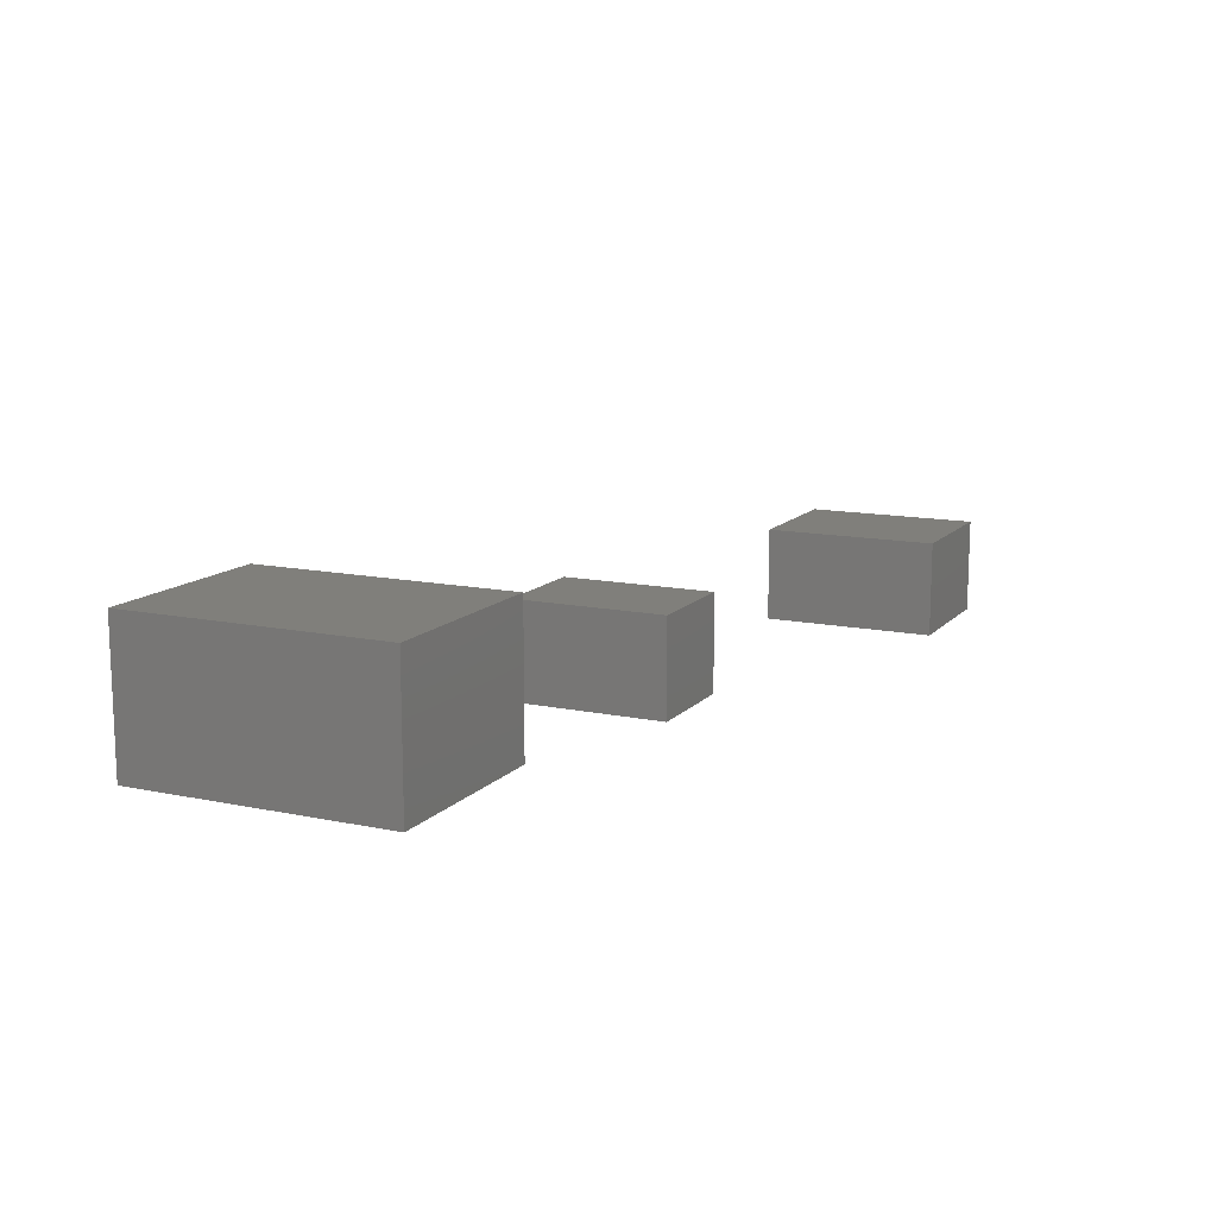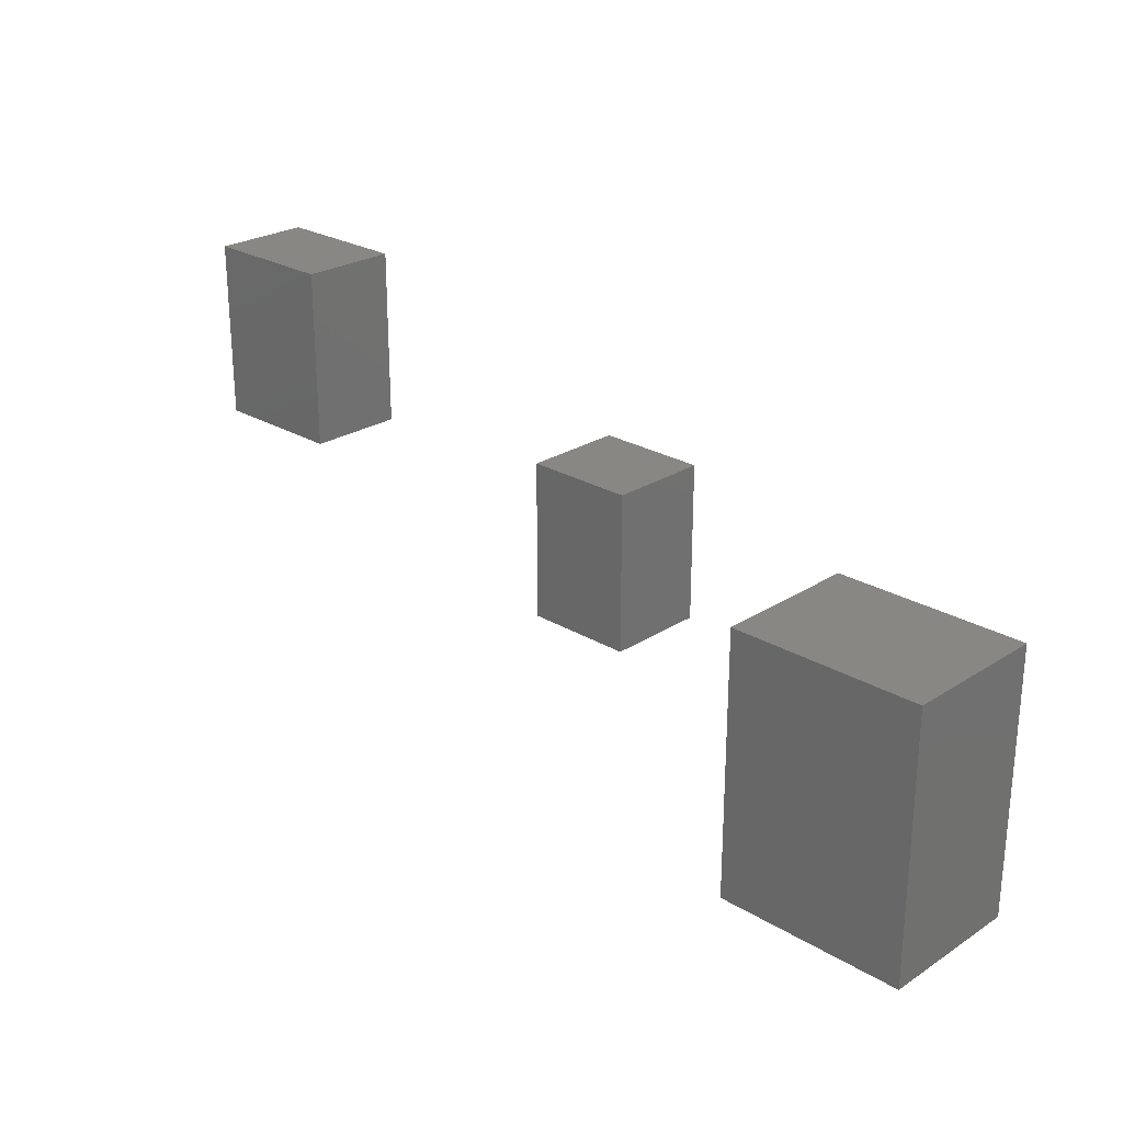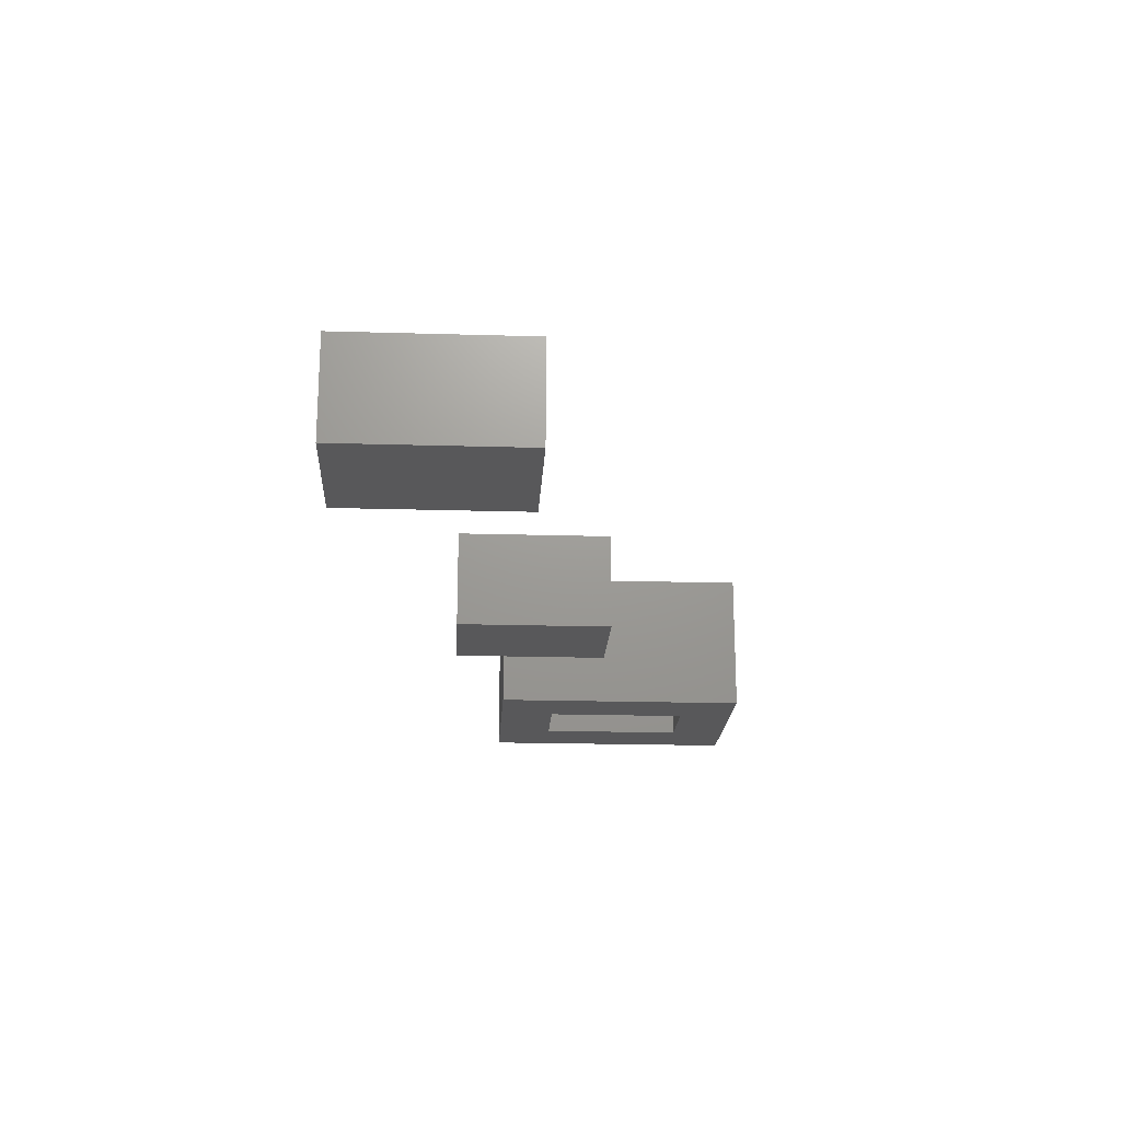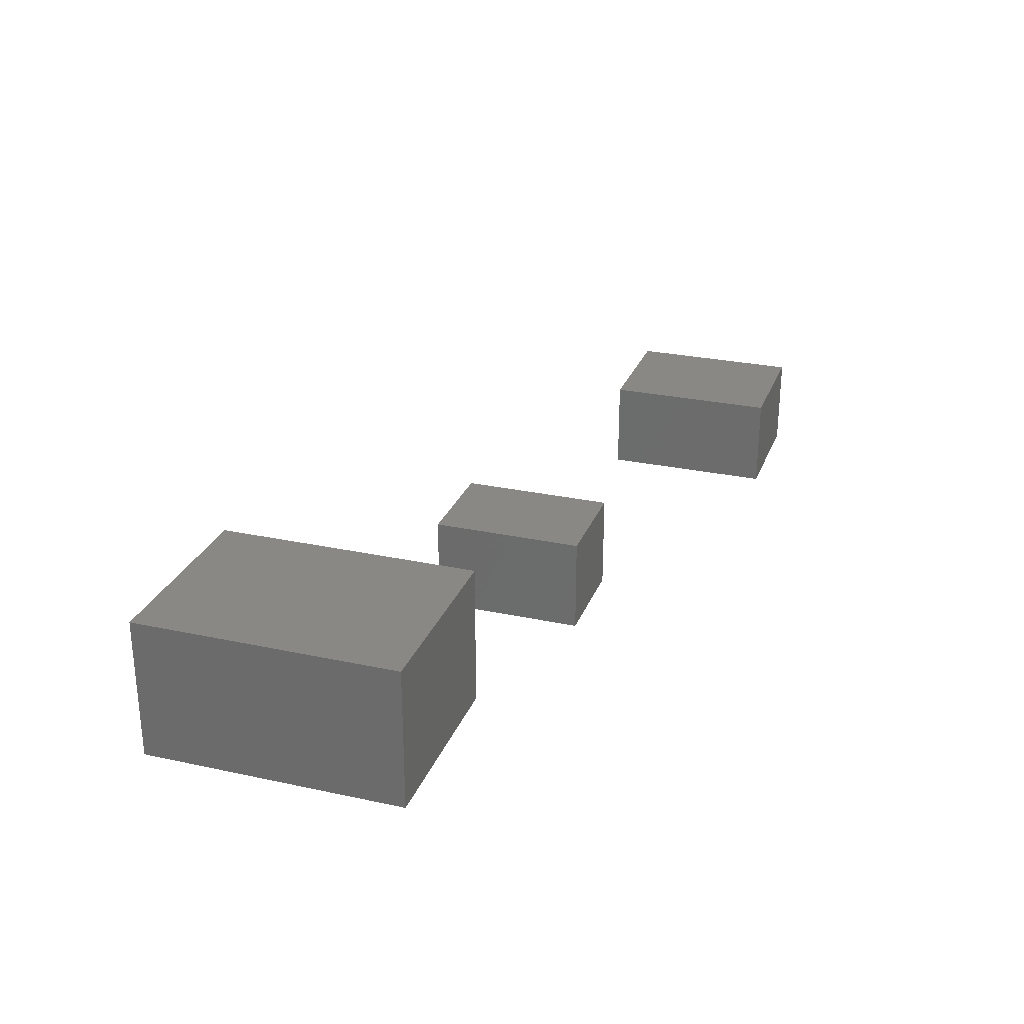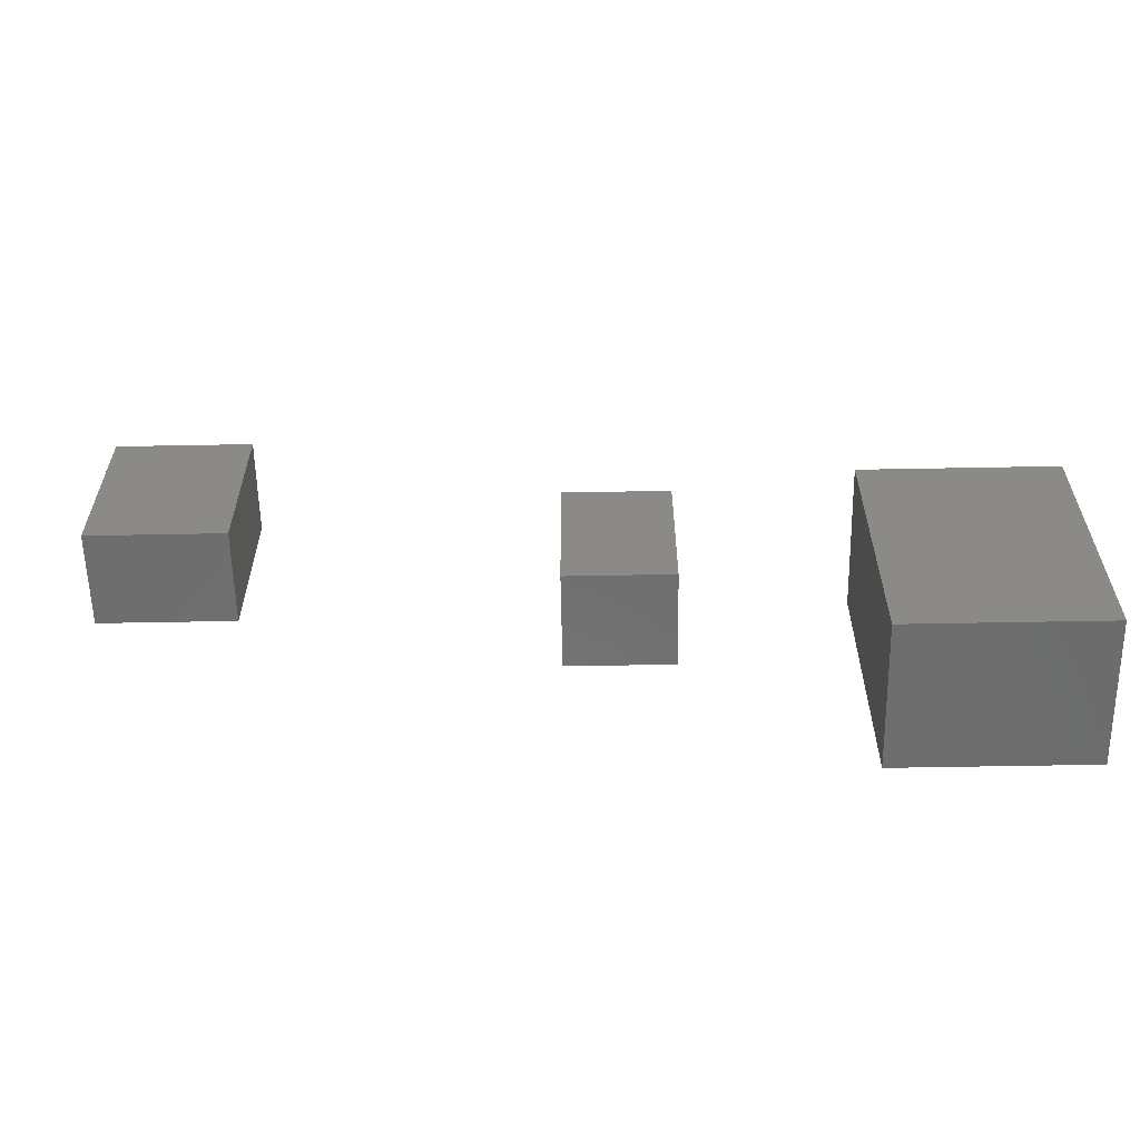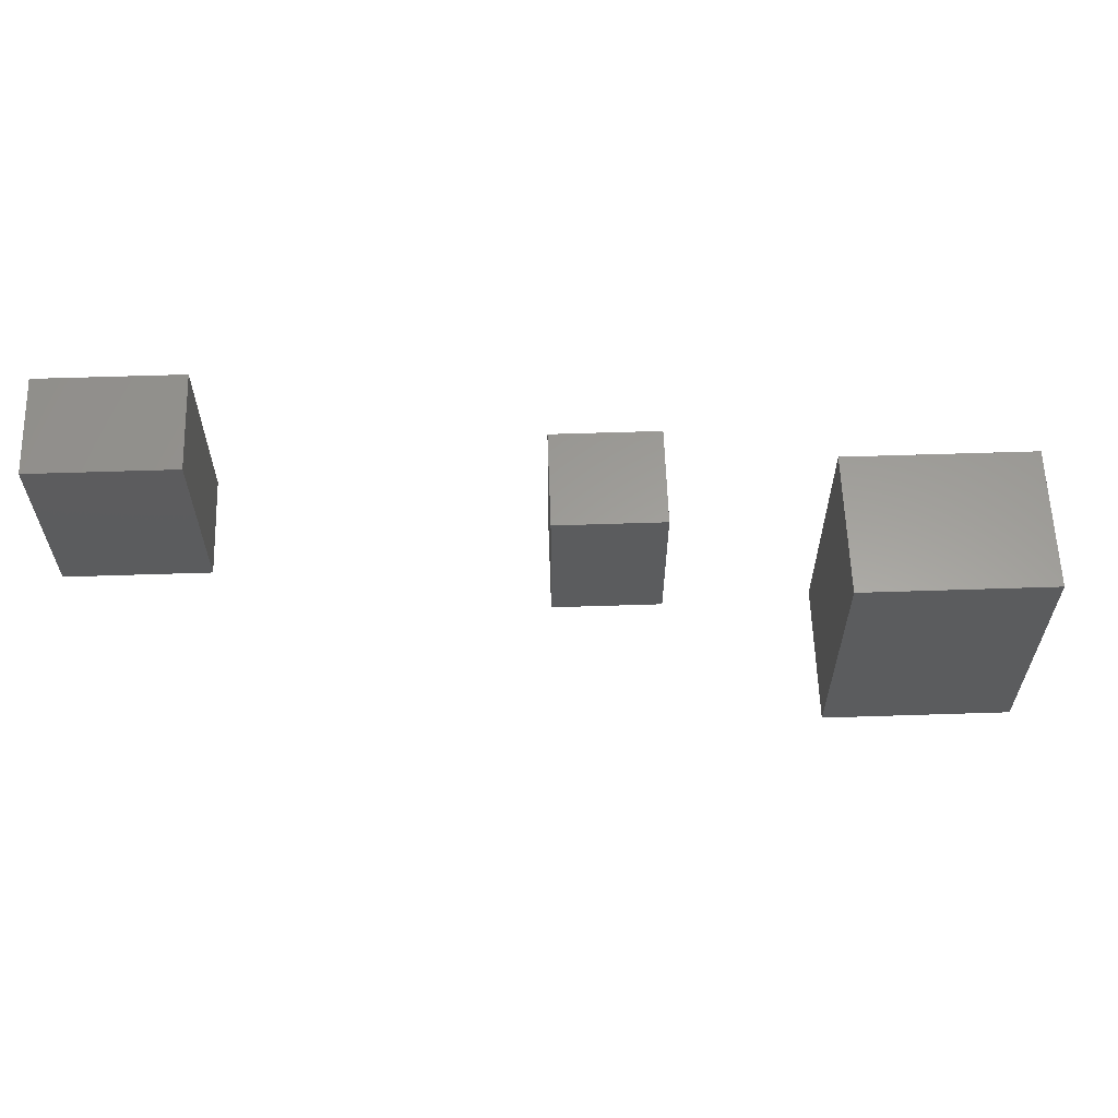
<metadata>
{"format":"stl","ext":"stl","renderer":"f3d","projection":"perspective","resolution":1024,"background":"white","views":[{"elev":12.8,"azim":-64.3,"up":"+Y"},{"elev":25.1,"azim":-135.9,"up":"+Z"},{"elev":-20.0,"azim":86.9,"up":"+Y"},{"elev":27.0,"azim":-71.5,"up":"+Y"},{"elev":-59.0,"azim":-178.9,"up":"+Z"},{"elev":60.6,"azim":178.1,"up":"+Z"}]}
</metadata>
<code>
# stl→obj: 32 verts, 52 faces
v 0.5234 -0.1562 0.4141
v 0.7456 -0.1562 0.4141
v 0.5234 -0.1562 0.7031
v 0.7456 -0.1562 0.7031
v 0.5234 0 0.4141
v 0.5234 1.605e-17 0.7031
v 0.7456 2.466e-17 0.4141
v 0.7456 4.071e-17 0.7031
v -0.1484 -0.1562 0.2734
v 0.02262 -0.1562 0.2734
v -0.1484 -0.1562 0.5234
v 0.02262 -0.1562 0.5234
v -0.1484 0 0.2734
v -0.1484 1.388e-17 0.5234
v 0.02262 9.495e-18 0.2734
v 0.02262 2.337e-17 0.5234
v -0.4178 -0.1562 0.007812
v -0.5115 -0.1562 0.1016
v -0.7266 -0.1562 0.007812
v -0.6328 -0.1562 0.1016
v -0.7266 -0.1562 0.4375
v -0.6328 -0.1562 0.3438
v -0.4178 -0.1562 0.4375
v -0.5115 -0.1562 0.3438
v -0.6328 -0.01562 0.1016
v -0.5115 -0.01562 0.1016
v -0.5115 -0.01562 0.3438
v -0.6328 -0.01562 0.3438
v -0.7266 0.07812 0.007812
v -0.4178 0.07812 0.007812
v -0.4178 0.07812 0.4375
v -0.7266 0.07812 0.4375
f 1 2 3
f 3 2 4
f 5 6 7
f 7 6 8
f 3 6 1
f 1 6 5
f 4 8 3
f 3 8 6
f 2 7 4
f 4 7 8
f 1 5 2
f 2 5 7
f 9 10 11
f 11 10 12
f 13 14 15
f 15 14 16
f 11 14 9
f 9 14 13
f 12 16 11
f 11 16 14
f 10 15 12
f 12 15 16
f 9 13 10
f 10 13 15
f 17 18 19
f 19 18 20
f 19 20 21
f 21 20 22
f 21 22 23
f 23 22 24
f 23 24 17
f 17 24 18
f 25 20 26
f 26 20 18
f 18 24 26
f 26 24 27
f 27 24 28
f 28 24 22
f 22 20 28
f 28 20 25
f 19 29 17
f 17 29 30
f 17 30 23
f 23 30 31
f 23 31 21
f 21 31 32
f 21 32 19
f 19 32 29
f 29 32 30
f 30 32 31
f 25 26 28
f 28 26 27

</code>
